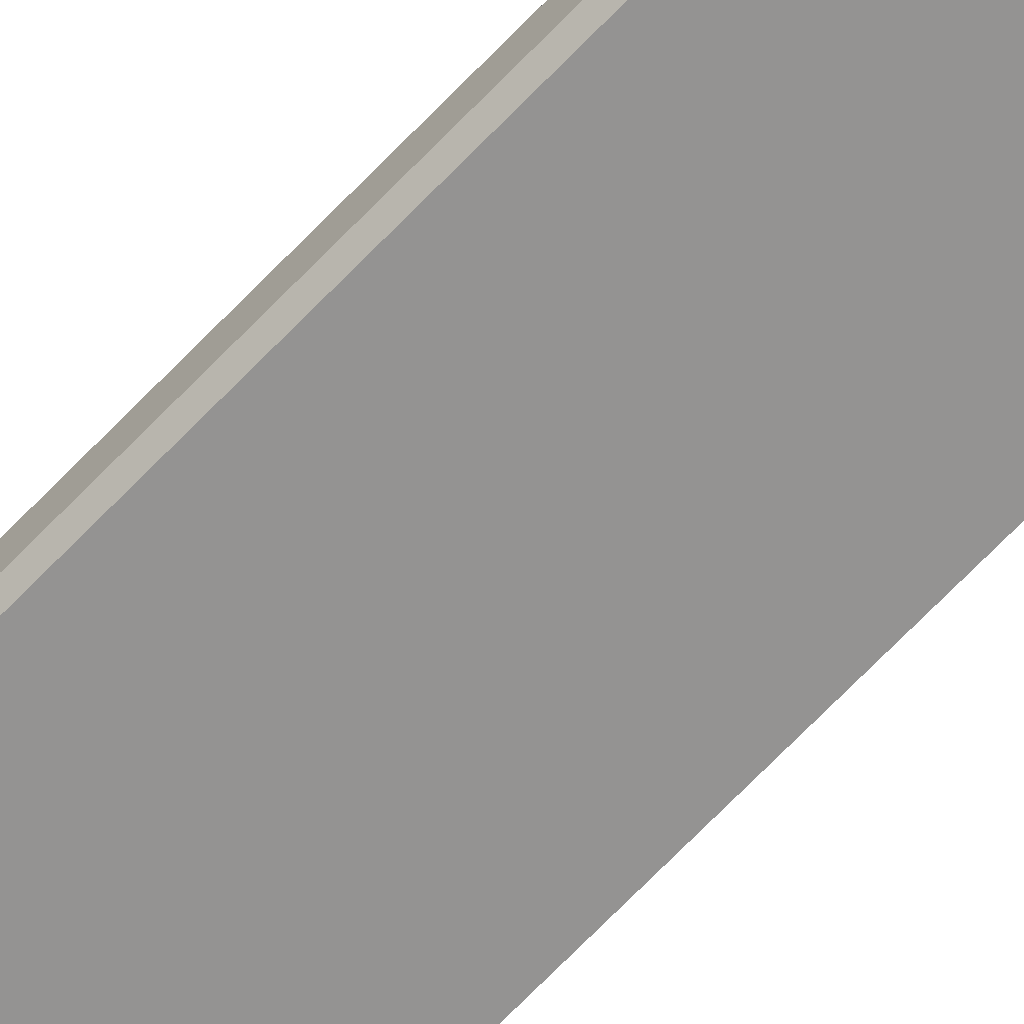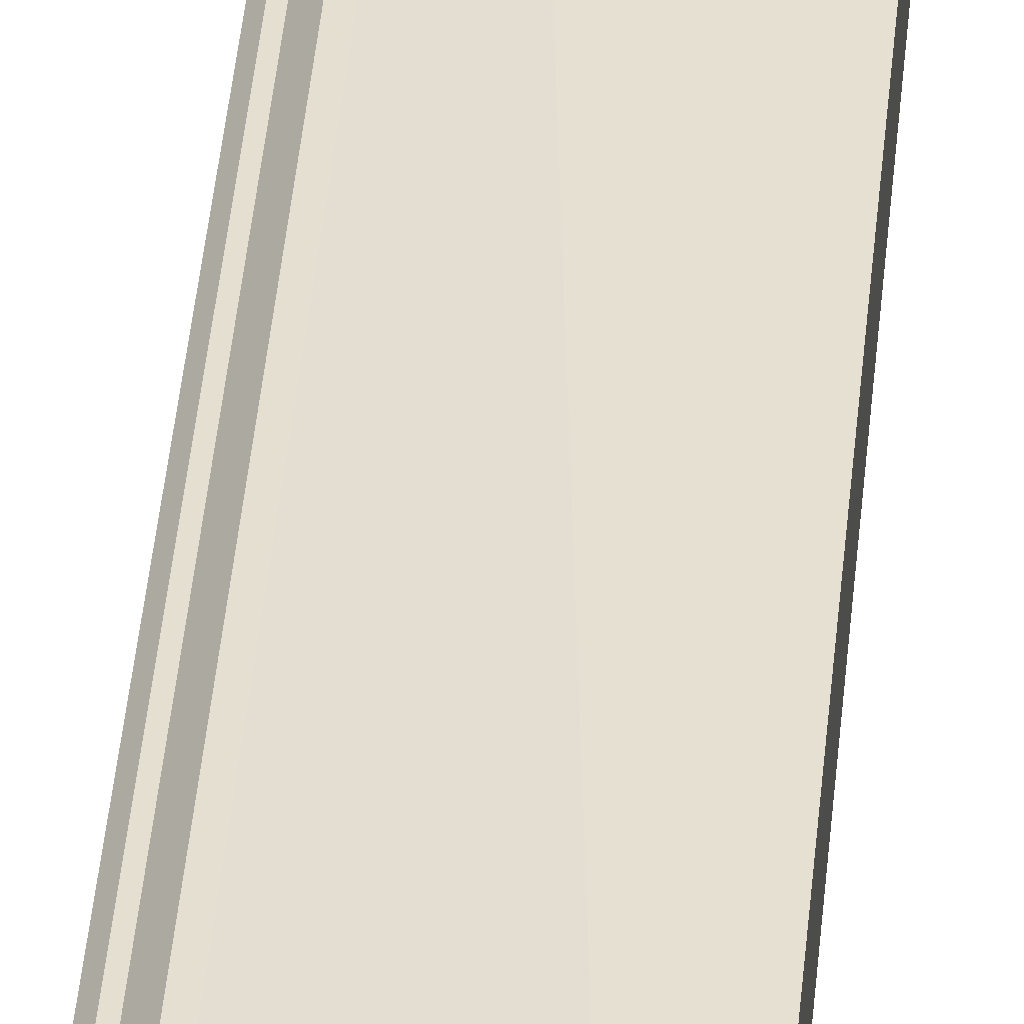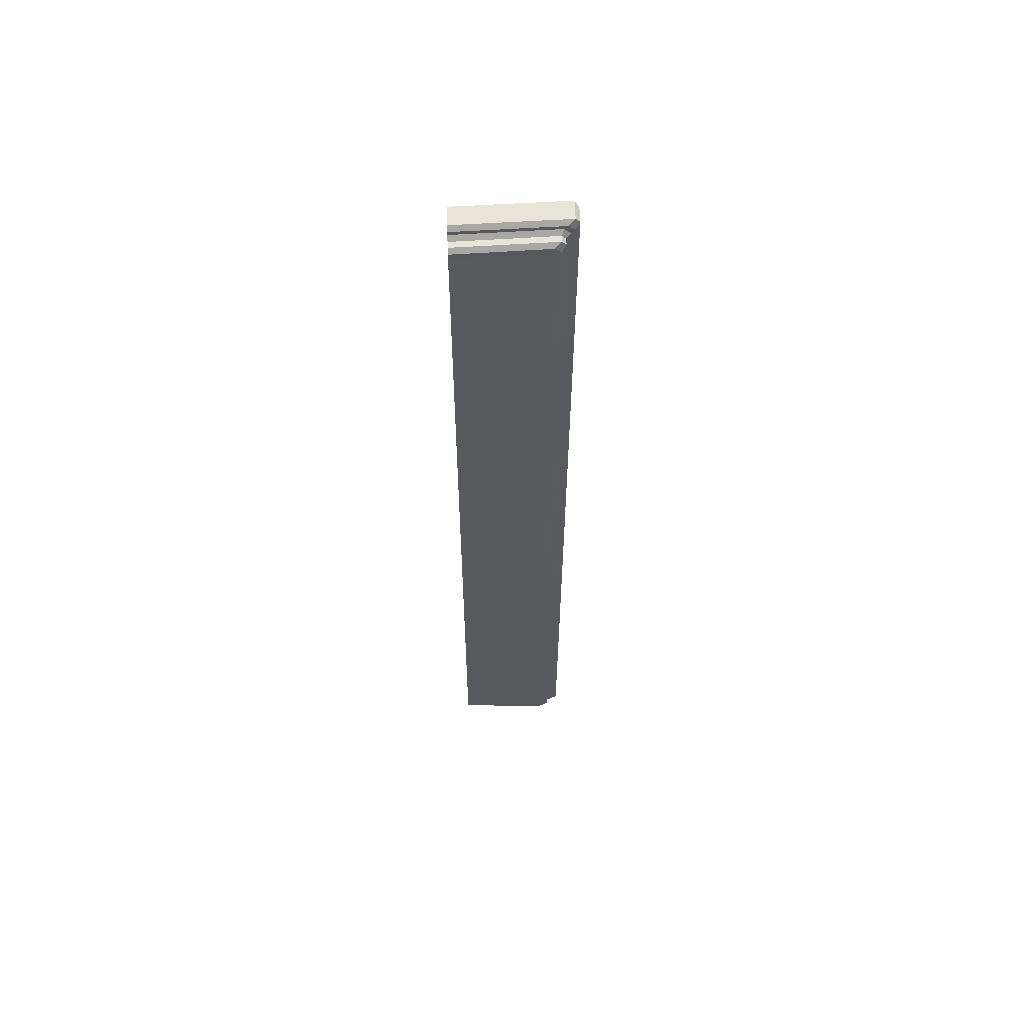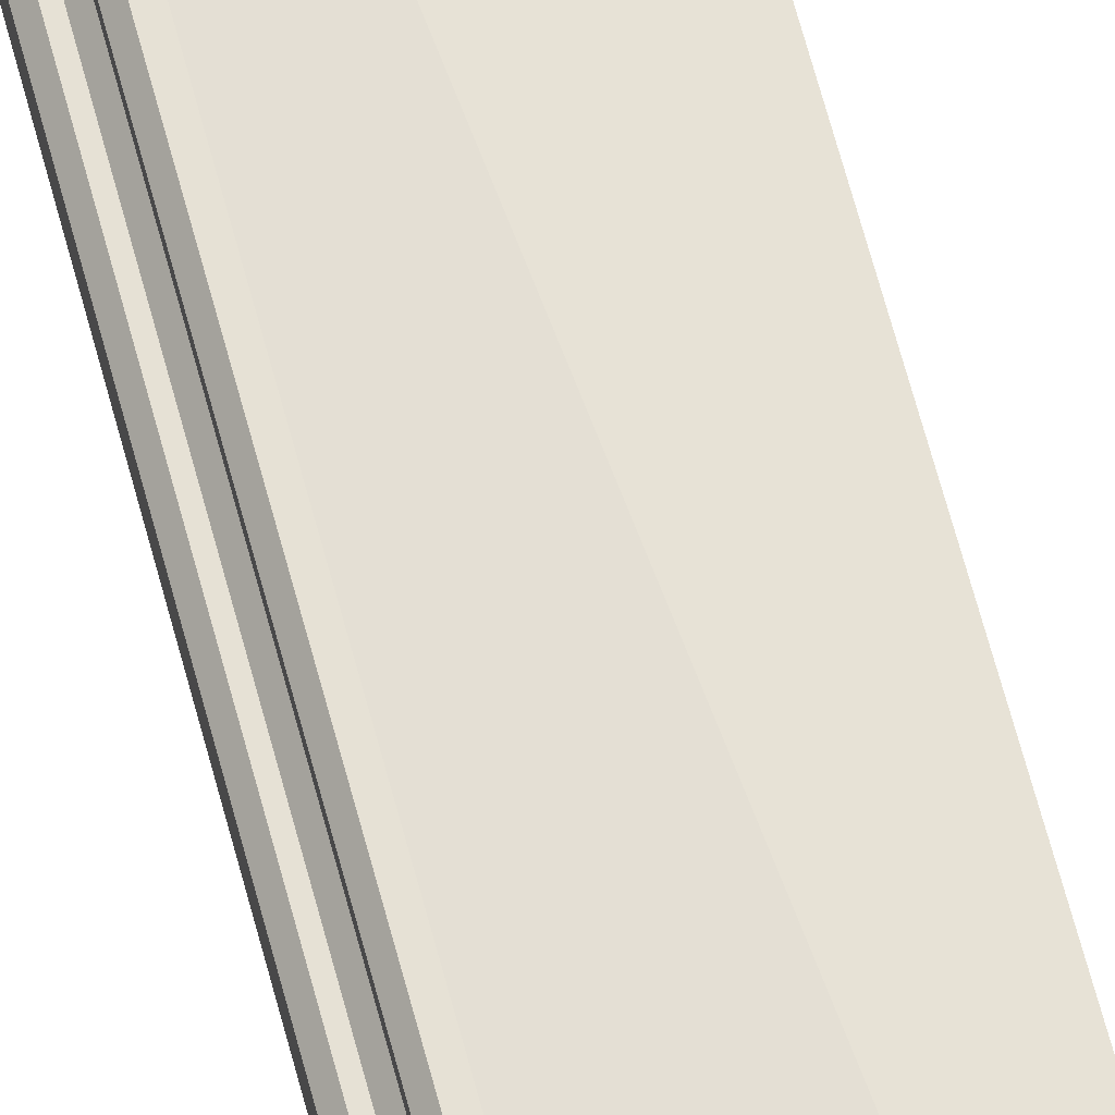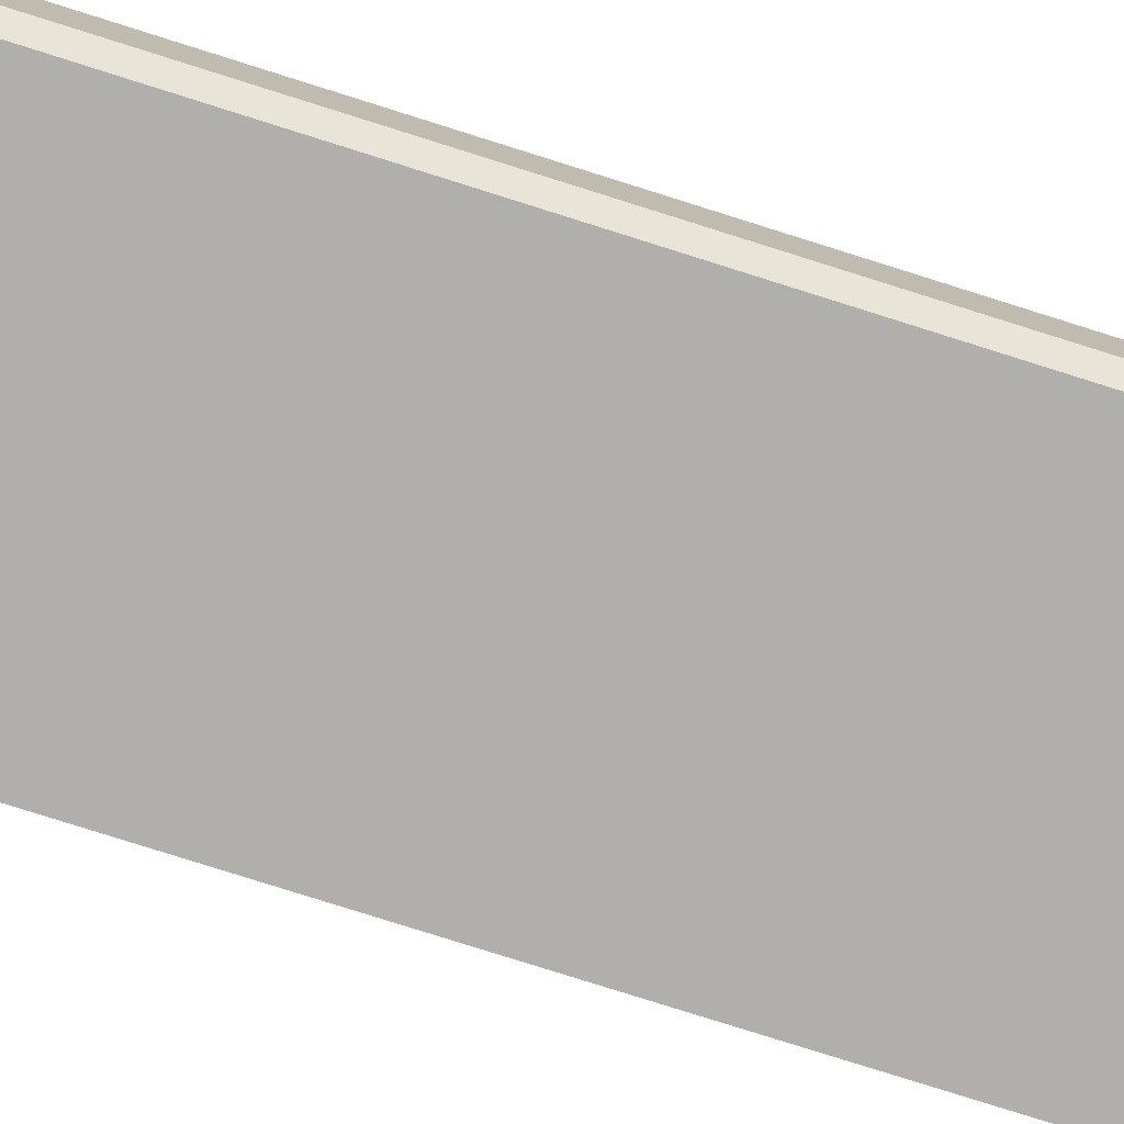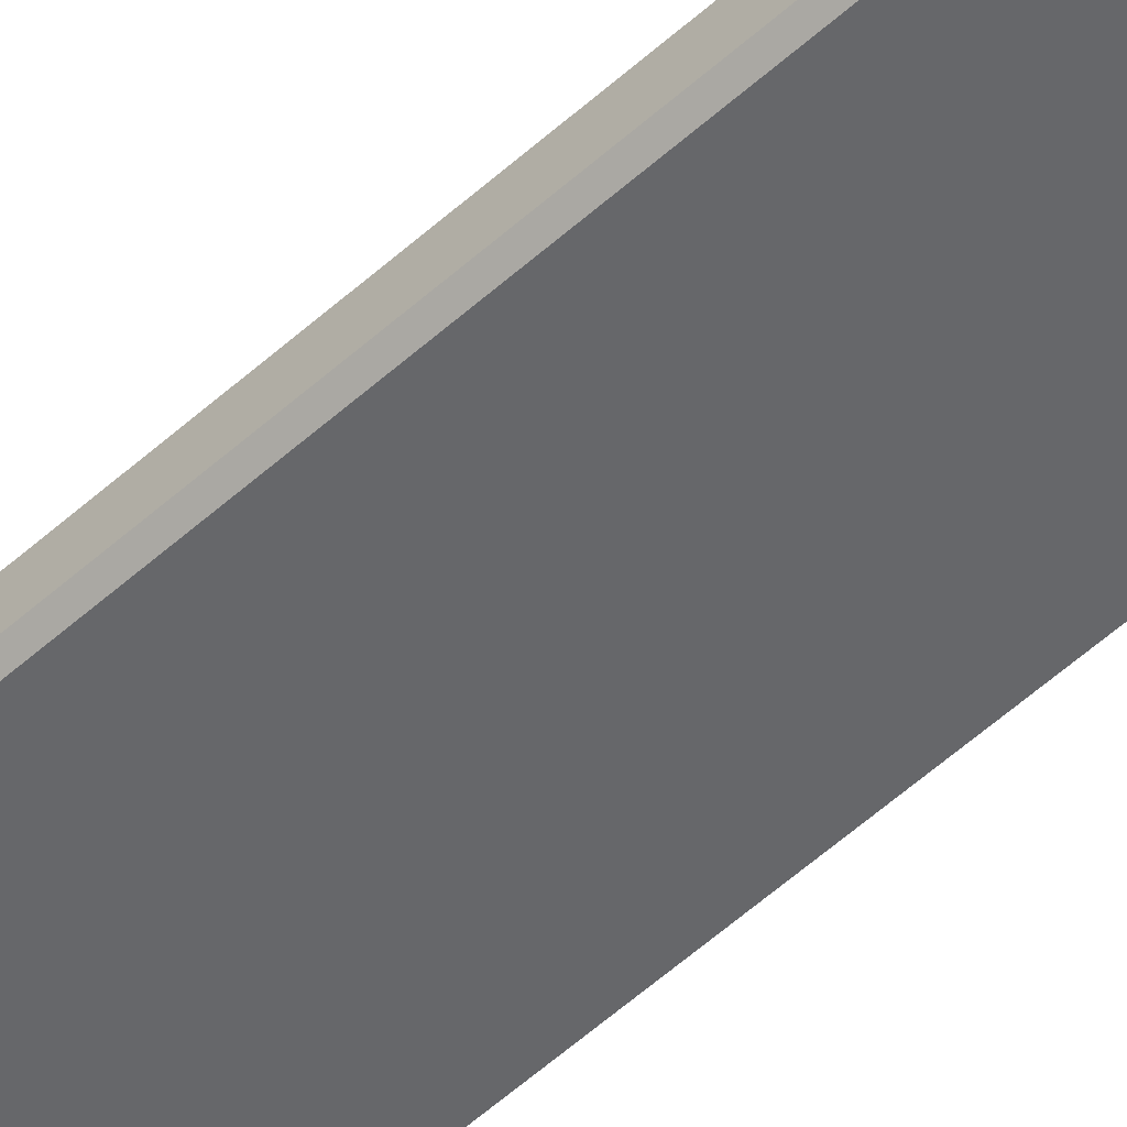
<metadata>
{"format":"obj","ext":"obj","renderer":"f3d","projection":"perspective","resolution":1024,"background":"white","views":[{"elev":-66.6,"azim":136.5,"up":"+Z"},{"elev":37.4,"azim":-175.5,"up":"+Z"},{"elev":59.9,"azim":-1.8,"up":"+Y"},{"elev":64.7,"azim":165.2,"up":"+Z"},{"elev":-78.1,"azim":72.3,"up":"+Z"},{"elev":-52.0,"azim":134.6,"up":"+Z"}]}
</metadata>
<code>
o Cube_Cube.001
v -0.02389 -0.4998 -0.01588
v -0.0209 0.5002 -0.008473
v -0.02396 -0.4778 0.02335
v -0.0211 0.4775 0.03043
v 0.08139 -0.4836 0.01631
v 0.07723 -0.4878 0.01617
v 0.07967 -0.492 0.01195
v 0.08555 -0.4861 0.01215
v 0.08139 0.4836 0.01631
v 0.08555 0.4861 0.01215
v 0.07967 0.492 0.01235
v 0.07723 0.4878 0.01646
v 0.09359 -0.4958 -0.007988
v 0.08943 -0.5 -0.01228
v 0.09359 0.4958 -0.007988
v 0.08943 0.5 -0.01201
v 0.08943 0.5 0.008119
v 0.08356 0.4958 0.01234
v 0.08943 0.49 0.01215
v 0.09359 0.4958 0.007988
v 0.08943 -0.5 0.007853
v 0.09359 -0.4958 0.007988
v 0.08943 -0.49 0.01215
v 0.08355 -0.4958 0.01196
v 0.07129 0.4718 0.02685
v 0.0654 0.4777 0.02707
v 0.06542 -0.4777 0.02663
v 0.07129 -0.4718 0.02685
v 0.07723 0.4778 0.02685
v 0.08139 0.4836 0.02269
v 0.07723 0.4878 0.02283
v 0.07134 0.4836 0.02705
v 0.07723 -0.4778 0.02685
v 0.07136 -0.4837 0.02665
v 0.07723 -0.4878 0.02254
v 0.08139 -0.4836 0.02269
v -0.02396 -0.4999 0.004249
v -0.02397 -0.4958 0.008455
v -0.02099 0.4958 0.0158
v -0.02097 0.5 0.01166
v -0.02395 -0.4919 0.008497
v -0.02396 -0.4878 0.0127
v -0.02103 0.4877 0.01993
v -0.02101 0.4919 0.01579
v -0.02398 -0.4878 0.01908
v -0.02398 -0.4837 0.02329
v -0.02108 0.4835 0.03045
v -0.02106 0.4877 0.02631
f 16 2 40 17
f 1 14 21 37
f 44 11 18 39
f 1 2 16 14
f 42 6 35 45
f 12 43 48 31
f 7 41 38 24
f 4 26 32 47
f 27 3 46 34
f 13 15 20 22
f 25 28 33 29
f 10 8 23 19
f 5 6 7 8
f 9 10 11 12
f 17 18 19 20
f 21 22 23 24
f 29 30 31 32
f 33 34 35 36
f 15 13 14 16
f 21 14 13 22
f 16 17 20 15
f 19 23 22 20
f 37 21 24 38
f 9 5 8 10
f 41 7 6 42
f 18 11 10 19
f 7 24 23 8
f 29 33 36 30
f 45 35 34 46
f 5 36 35 6
f 30 9 12 31
f 32 26 25 29
f 27 34 33 28
f 17 40 39 18
f 11 44 43 12
f 31 48 47 32
f 5 9 30 36
f 28 4 3 27
f 25 26 4 28
f 38 41 37
f 3 42 45
f 1 41 42
f 40 2 44
f 46 3 45
f 48 43 4
f 1 42 3
f 2 1 4
f 47 48 4
f 43 2 4
f 1 3 4
f 44 2 43
f 39 40 44
f 41 1 37

</code>
